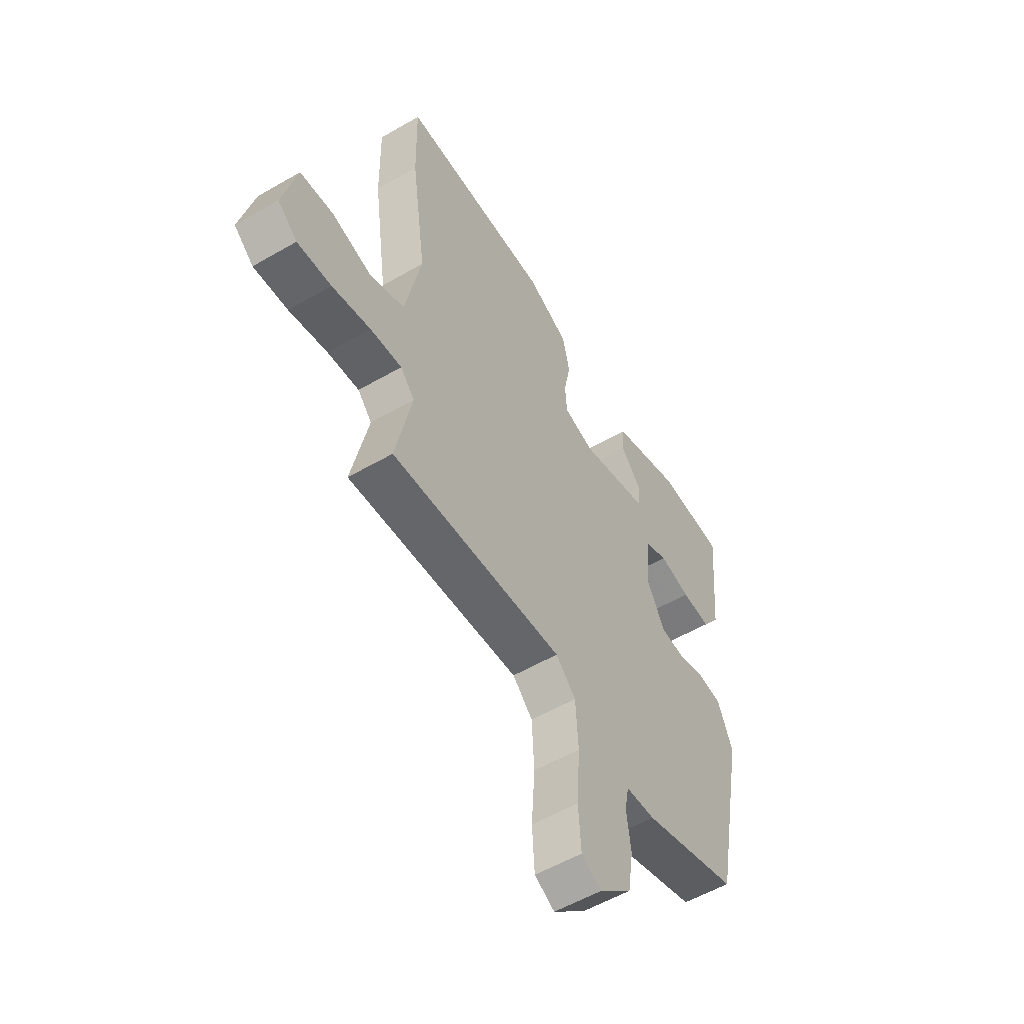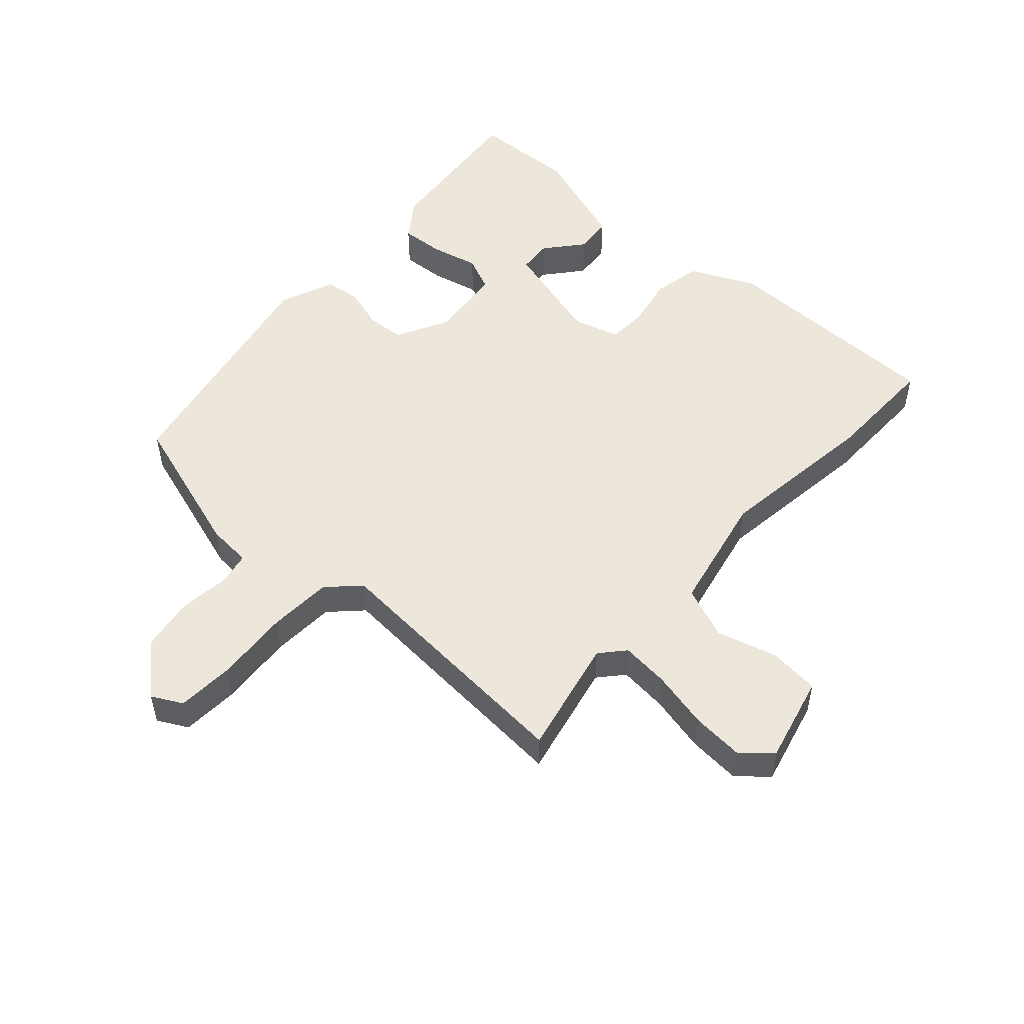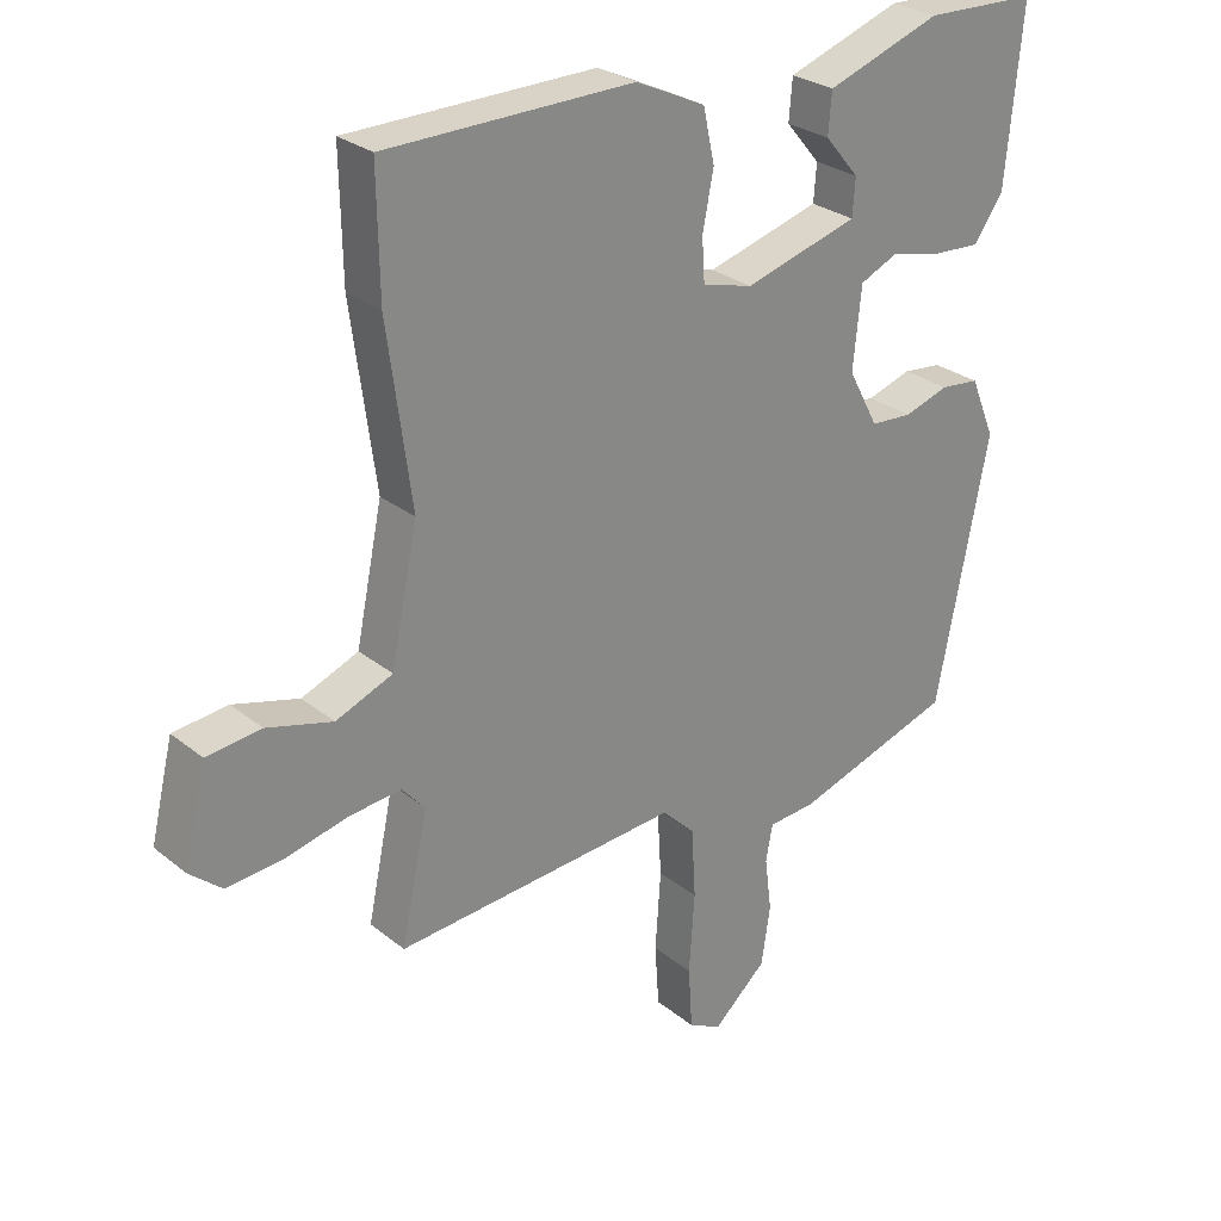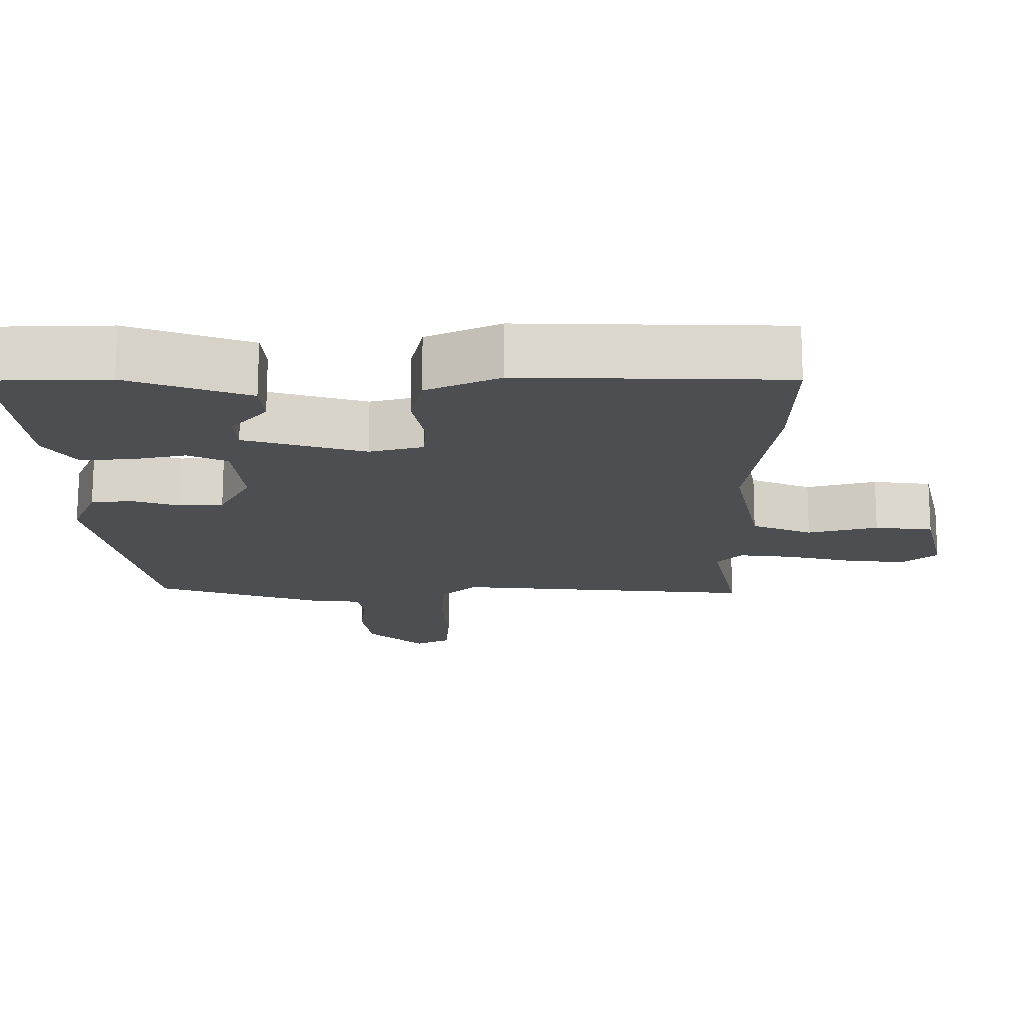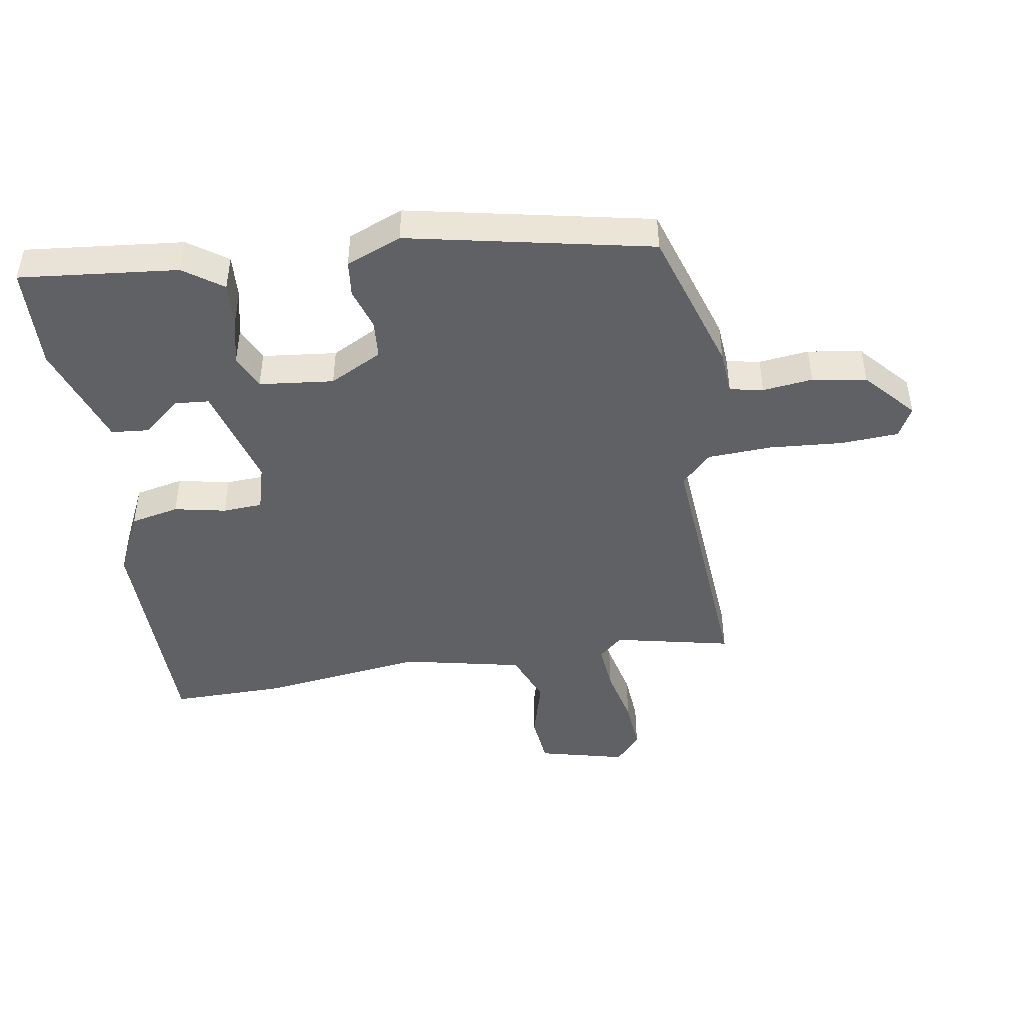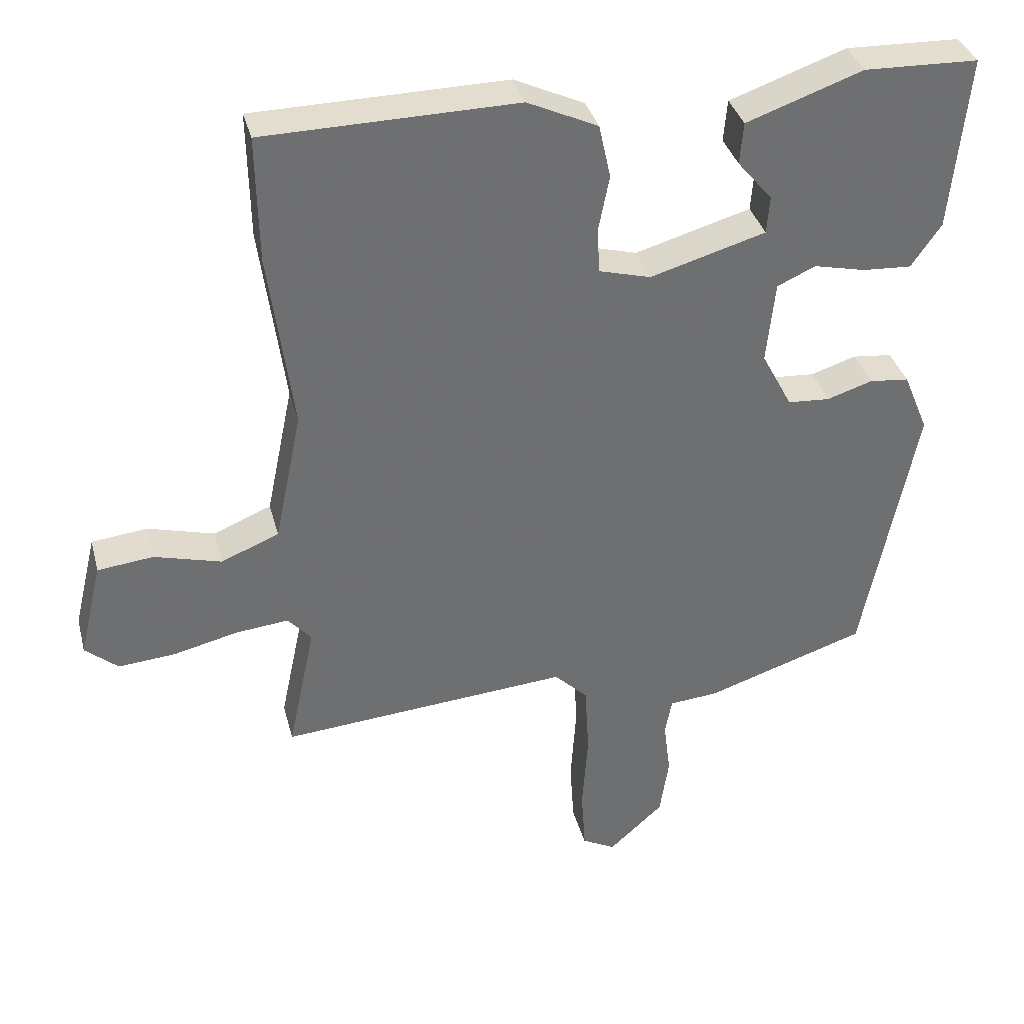
<metadata>
{"format":"obj","ext":"obj","renderer":"f3d","projection":"perspective","resolution":1024,"background":"white","views":[{"elev":-55.6,"azim":-58.6,"up":"+Z"},{"elev":51.4,"azim":-138.4,"up":"+Y"},{"elev":27.4,"azim":-39.3,"up":"+Z"},{"elev":73.3,"azim":-179.9,"up":"+Z"},{"elev":-45.7,"azim":98.8,"up":"+Y"},{"elev":35.7,"azim":-14.2,"up":"+Z"}]}
</metadata>
<code>
v -0.501 0.07 -0.485
v -0.462 0.07 -0.299
v -0.496 0.07 -0.261
v -0.572 0.07 -0.269
v -0.664 0.07 -0.291
v -0.746 0.07 -0.298
v -0.793 0.07 -0.258
v -0.76 0.07 -0.12
v -0.68 0.07 -0.111
v -0.584 0.07 -0.137
v -0.501 0.07 -0.103
v -0.462 0.07 0.086
v -0.497 0.07 0.345
v -0.5 0.07 0.525
v -0.138 0.07 0.531
v -0.037 0.07 0.484
v -0.02 0.07 0.407
v -0.036 0.07 0.325
v -0.032 0.07 0.262
v 0.042 0.07 0.242
v 0.208 0.07 0.29
v 0.212 0.07 0.344
v 0.162 0.07 0.403
v 0.167 0.07 0.463
v 0.334 0.07 0.522
v 0.498 0.07 0.517
v 0.474 0.07 0.266
v 0.431 0.07 0.204
v 0.361 0.07 0.208
v 0.286 0.07 0.225
v 0.231 0.07 0.2
v 0.219 0.07 0.082
v 0.263 0.07 -0.001
v 0.324 0.07 -0.005
v 0.389 0.07 0.016
v 0.446 0.07 0.01
v 0.482 0.07 -0.077
v 0.406 0.07 -0.462
v 0.175 0.07 -0.538
v 0.105 0.07 -0.544
v 0.095 0.07 -0.597
v 0.105 0.07 -0.676
v 0.092 0.07 -0.762
v 0.014 0.07 -0.833
v -0.034 0.07 -0.808
v -0.04 0.07 -0.717
v -0.032 0.07 -0.6
v -0.038 0.07 -0.498
v -0.086 0.07 -0.451
v -0.501 0 -0.485
v -0.462 0 -0.299
v -0.496 0 -0.261
v -0.572 0 -0.269
v -0.664 0 -0.291
v -0.746 0 -0.298
v -0.793 0 -0.258
v -0.76 0 -0.12
v -0.68 0 -0.111
v -0.584 0 -0.137
v -0.501 0 -0.103
v -0.462 0 0.086
v -0.497 0 0.345
v -0.5 0 0.525
v -0.138 0 0.531
v -0.037 0 0.484
v -0.02 0 0.407
v -0.036 0 0.325
v -0.032 0 0.262
v 0.042 0 0.242
v 0.208 0 0.29
v 0.212 0 0.344
v 0.162 0 0.403
v 0.167 0 0.463
v 0.334 0 0.522
v 0.498 0 0.517
v 0.474 0 0.266
v 0.431 0 0.204
v 0.361 0 0.208
v 0.286 0 0.225
v 0.231 0 0.2
v 0.219 0 0.082
v 0.263 0 -0.001
v 0.324 0 -0.005
v 0.389 0 0.016
v 0.446 0 0.01
v 0.482 0 -0.077
v 0.406 0 -0.462
v 0.175 0 -0.538
v 0.105 0 -0.544
v 0.095 0 -0.597
v 0.105 0 -0.676
v 0.092 0 -0.762
v 0.014 0 -0.833
v -0.034 0 -0.808
v -0.04 0 -0.717
v -0.032 0 -0.6
v -0.038 0 -0.498
v -0.086 0 -0.451
f 45 46 47
f 44 45 47
f 43 44 47
f 42 43 47
f 41 42 47
f 40 41 47 48
f 40 48 49
f 39 40 49
f 38 39 49
f 37 38 49
f 36 37 49
f 35 36 49
f 34 35 49
f 28 29 30
f 27 28 30
f 26 27 30
f 25 26 30
f 24 25 30
f 22 23 24
f 22 24 30
f 21 22 30 31
f 16 17 18
f 15 16 18
f 14 15 18
f 13 14 18
f 12 13 18
f 11 12 18 19
f 8 9 10
f 7 8 10
f 6 7 10
f 5 6 10
f 4 5 10
f 3 4 10 11
f 11 19 20
f 3 11 20
f 2 3 20
f 49 1 2
f 34 49 2
f 33 34 2
f 32 33 2 20
f 20 21 31 32
f 96 95 94
f 96 94 93
f 96 93 92
f 96 92 91
f 96 91 90
f 97 96 90 89
f 98 97 89
f 98 89 88
f 98 88 87
f 98 87 86
f 98 86 85
f 98 85 84
f 98 84 83
f 79 78 77
f 79 77 76
f 79 76 75
f 79 75 74
f 79 74 73
f 73 72 71
f 79 73 71
f 80 79 71 70
f 67 66 65
f 67 65 64
f 67 64 63
f 67 63 62
f 67 62 61
f 68 67 61 60
f 59 58 57
f 59 57 56
f 59 56 55
f 59 55 54
f 59 54 53
f 60 59 53 52
f 69 68 60
f 69 60 52
f 69 52 51
f 51 50 98
f 51 98 83
f 51 83 82
f 69 51 82 81
f 81 80 70 69
f 1 50 51 2
f 2 51 52 3
f 3 52 53 4
f 4 53 54 5
f 5 54 55 6
f 6 55 56 7
f 7 56 57 8
f 8 57 58 9
f 9 58 59 10
f 10 59 60 11
f 11 60 61 12
f 12 61 62 13
f 13 62 63 14
f 14 63 64 15
f 15 64 65 16
f 16 65 66 17
f 17 66 67 18
f 18 67 68 19
f 19 68 69 20
f 20 69 70 21
f 21 70 71 22
f 22 71 72 23
f 23 72 73 24
f 24 73 74 25
f 25 74 75 26
f 26 75 76 27
f 27 76 77 28
f 28 77 78 29
f 29 78 79 30
f 30 79 80 31
f 31 80 81 32
f 32 81 82 33
f 33 82 83 34
f 34 83 84 35
f 35 84 85 36
f 36 85 86 37
f 37 86 87 38
f 38 87 88 39
f 39 88 89 40
f 40 89 90 41
f 41 90 91 42
f 42 91 92 43
f 43 92 93 44
f 44 93 94 45
f 45 94 95 46
f 46 95 96 47
f 47 96 97 48
f 48 97 98 49
f 49 98 50 1

</code>
